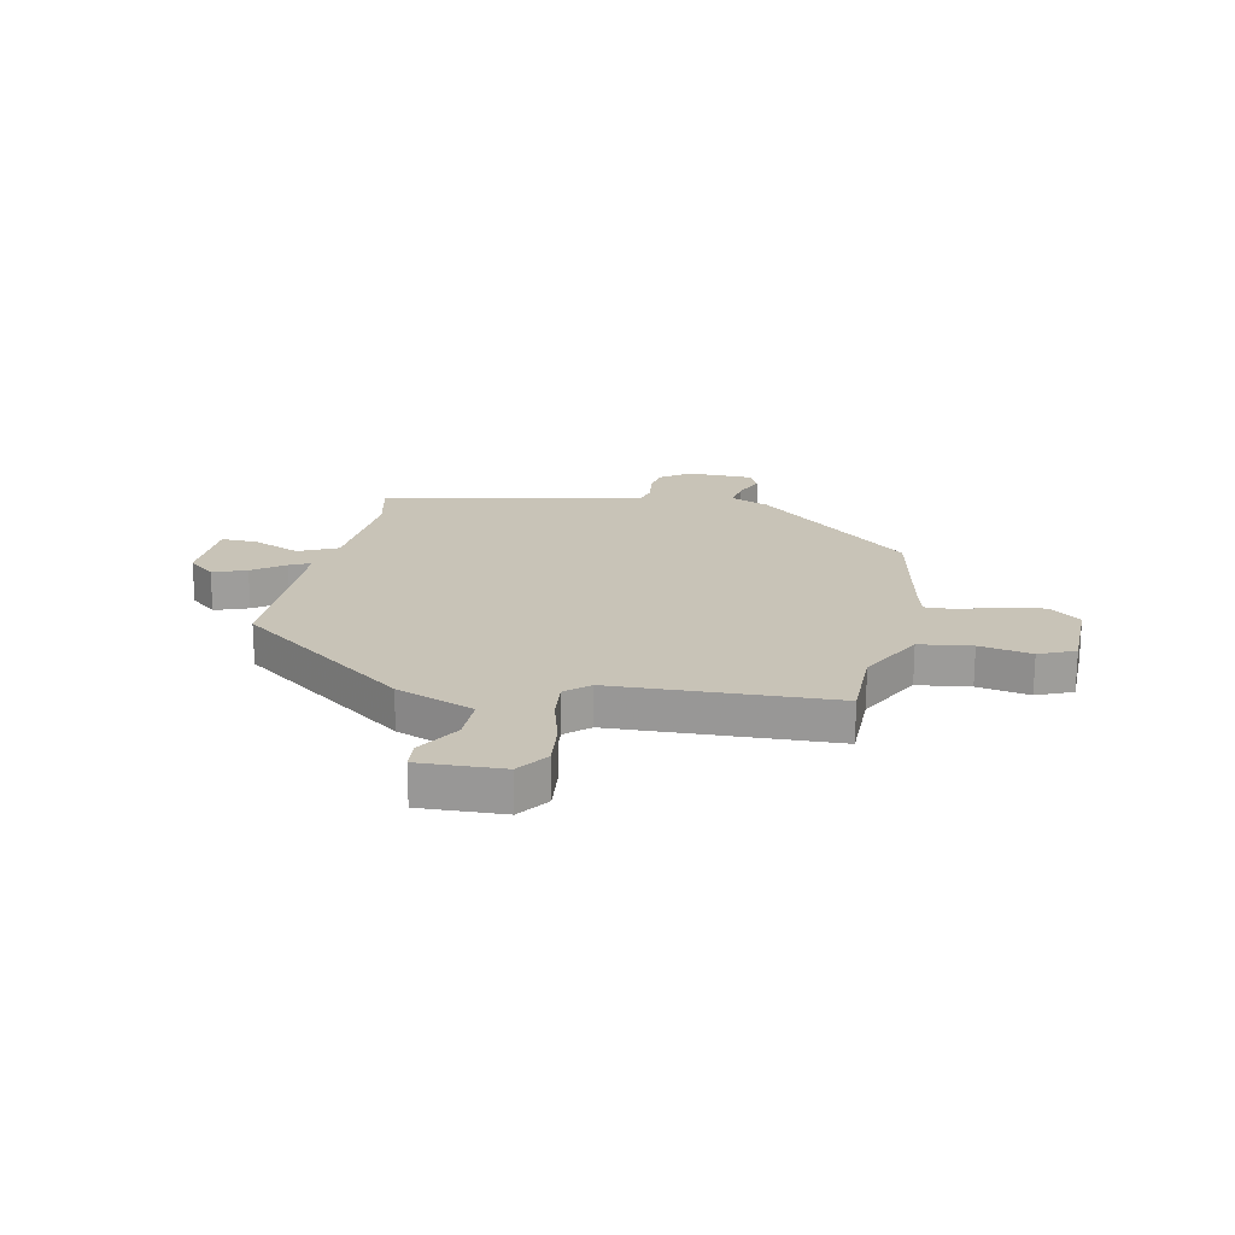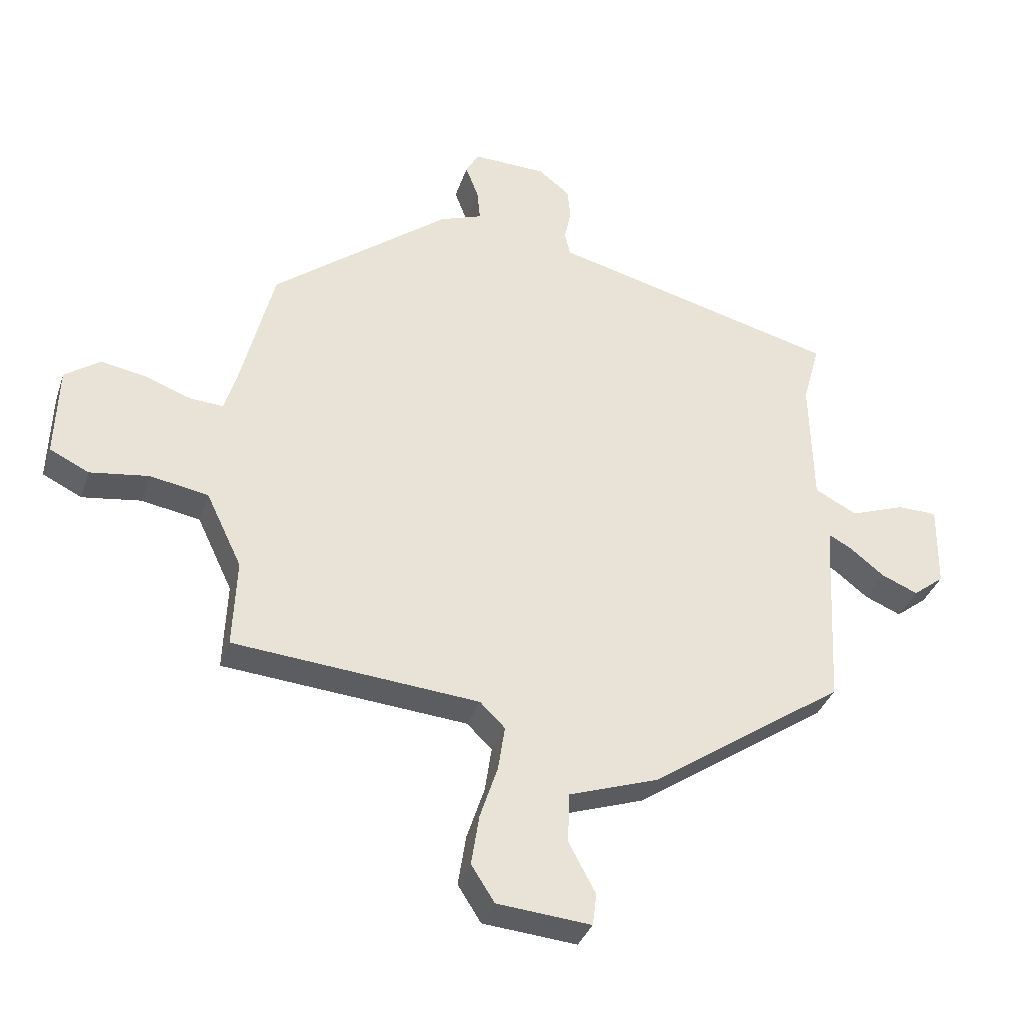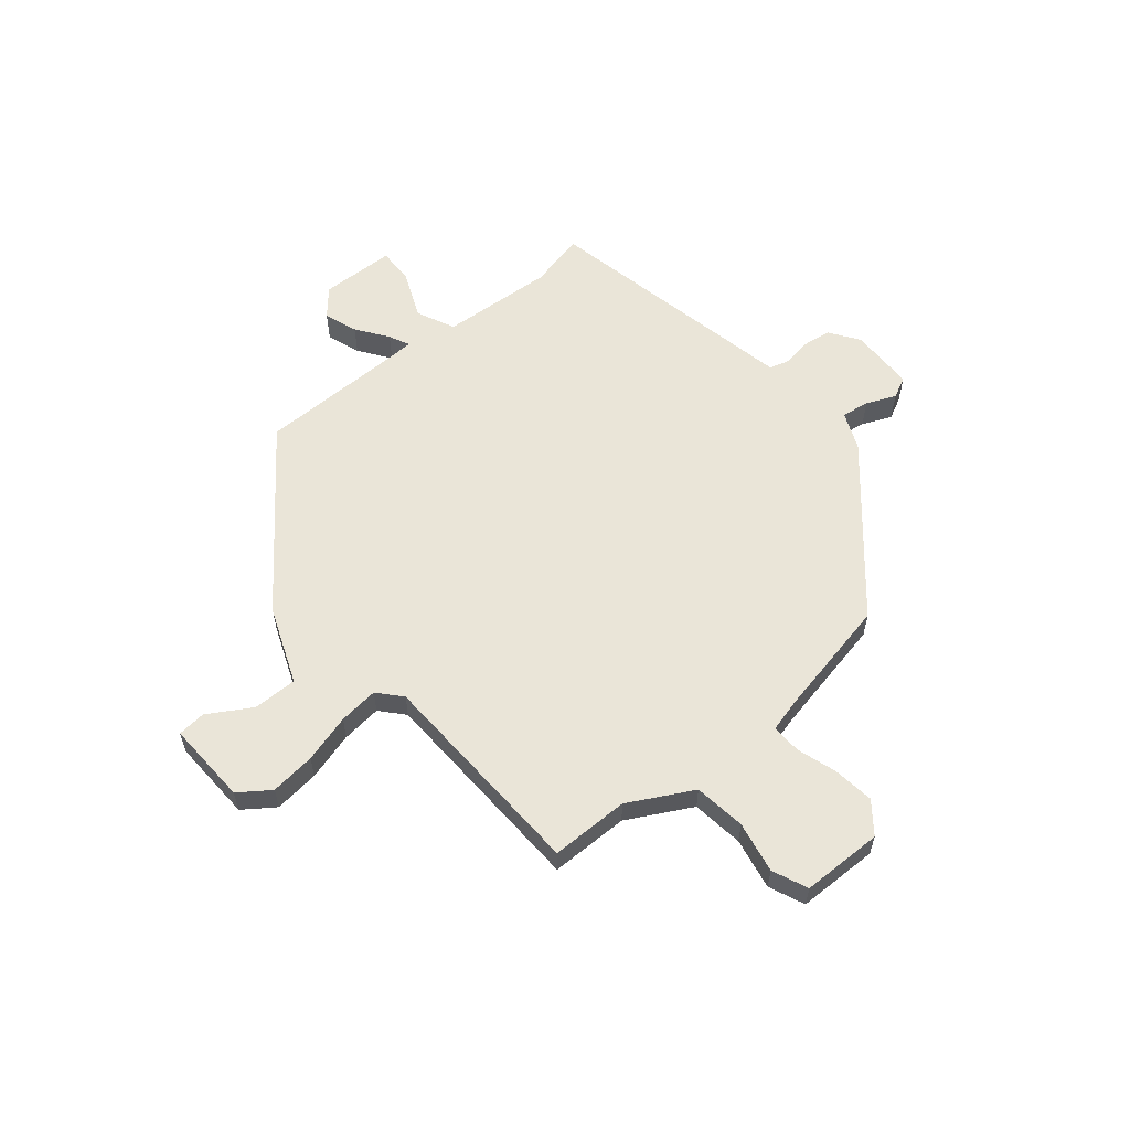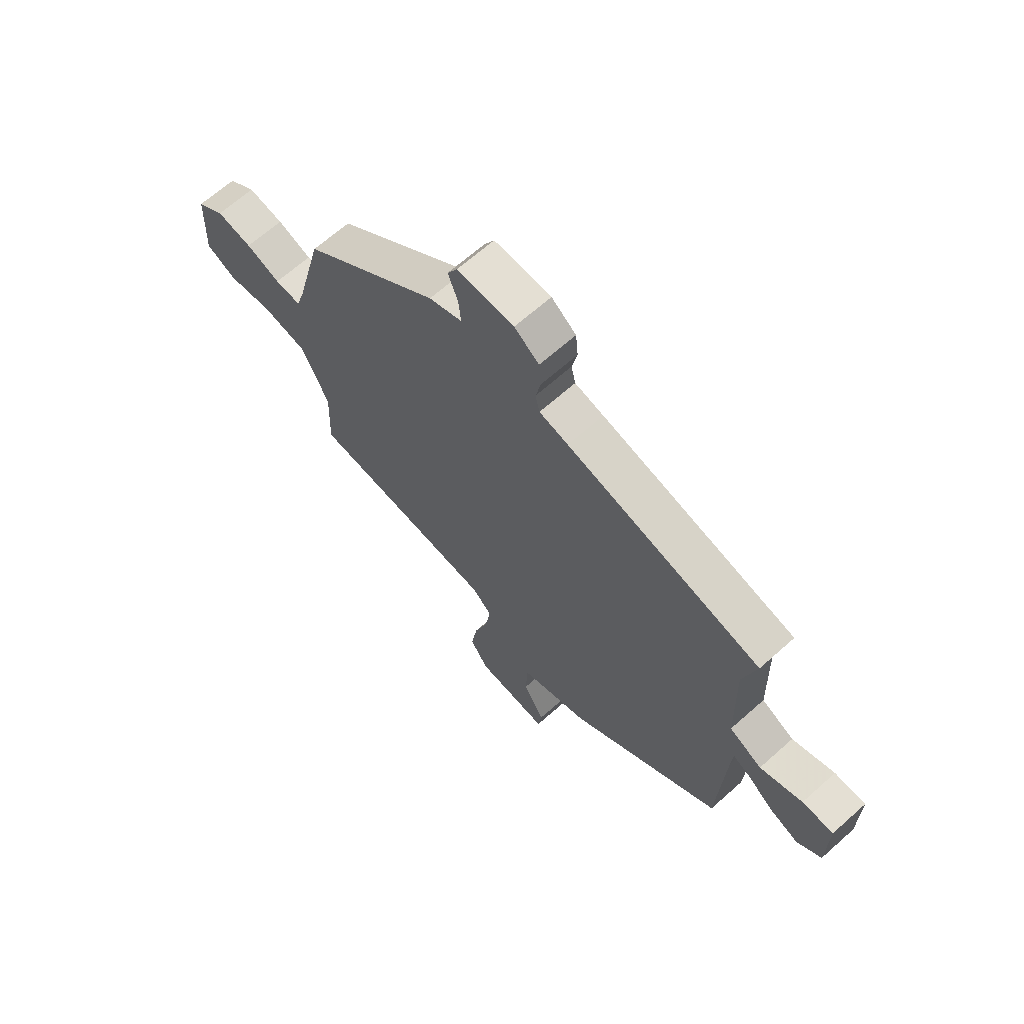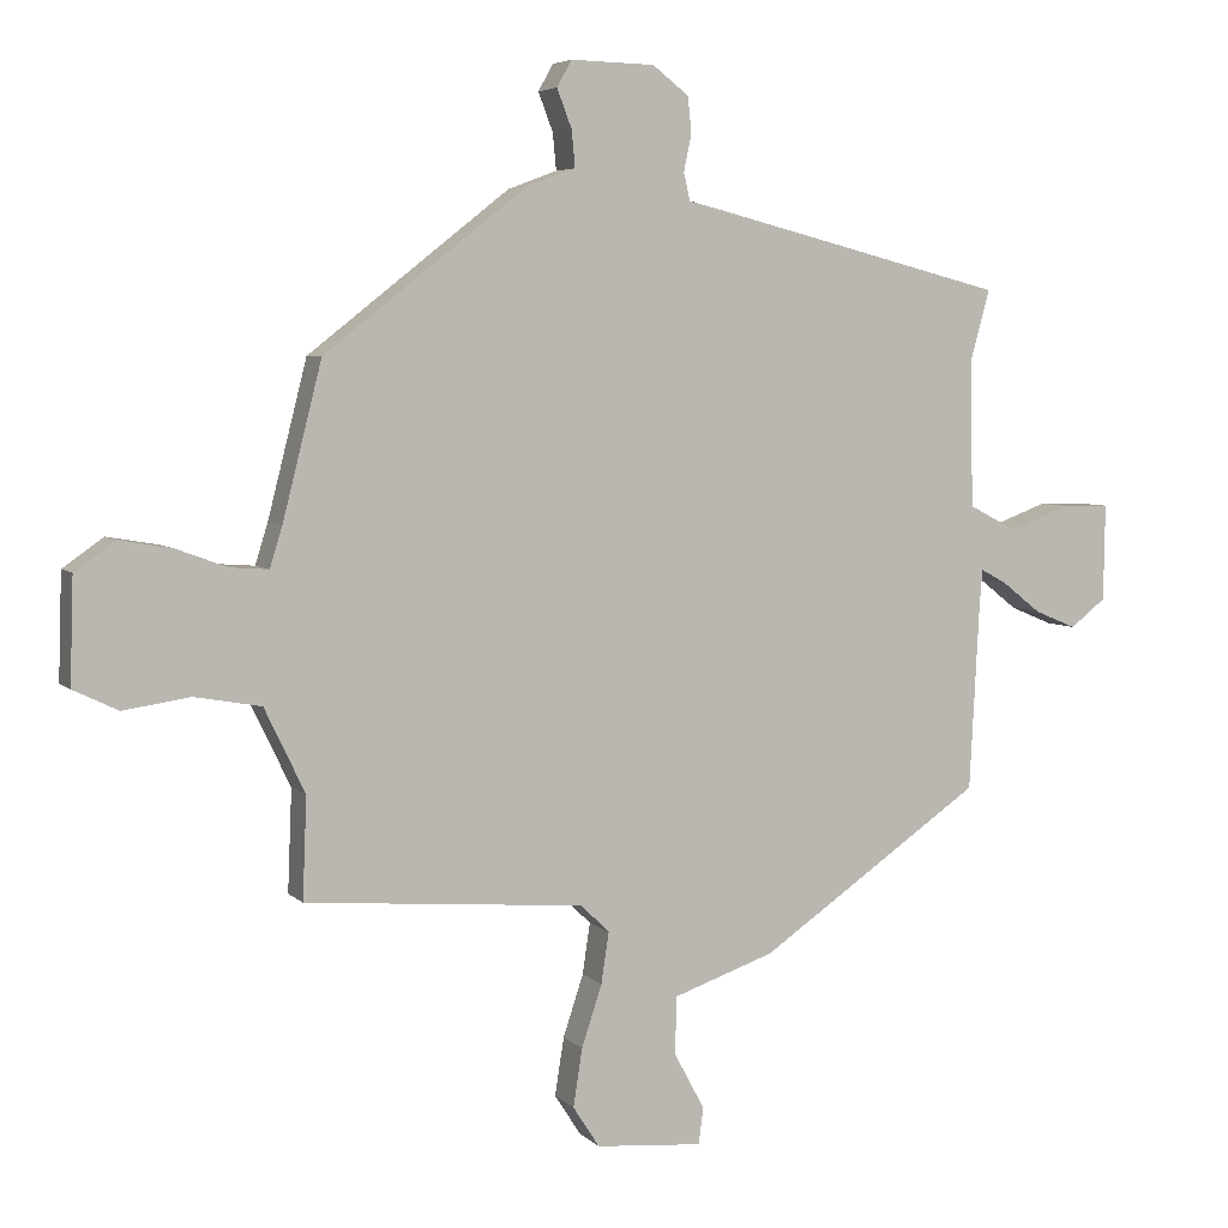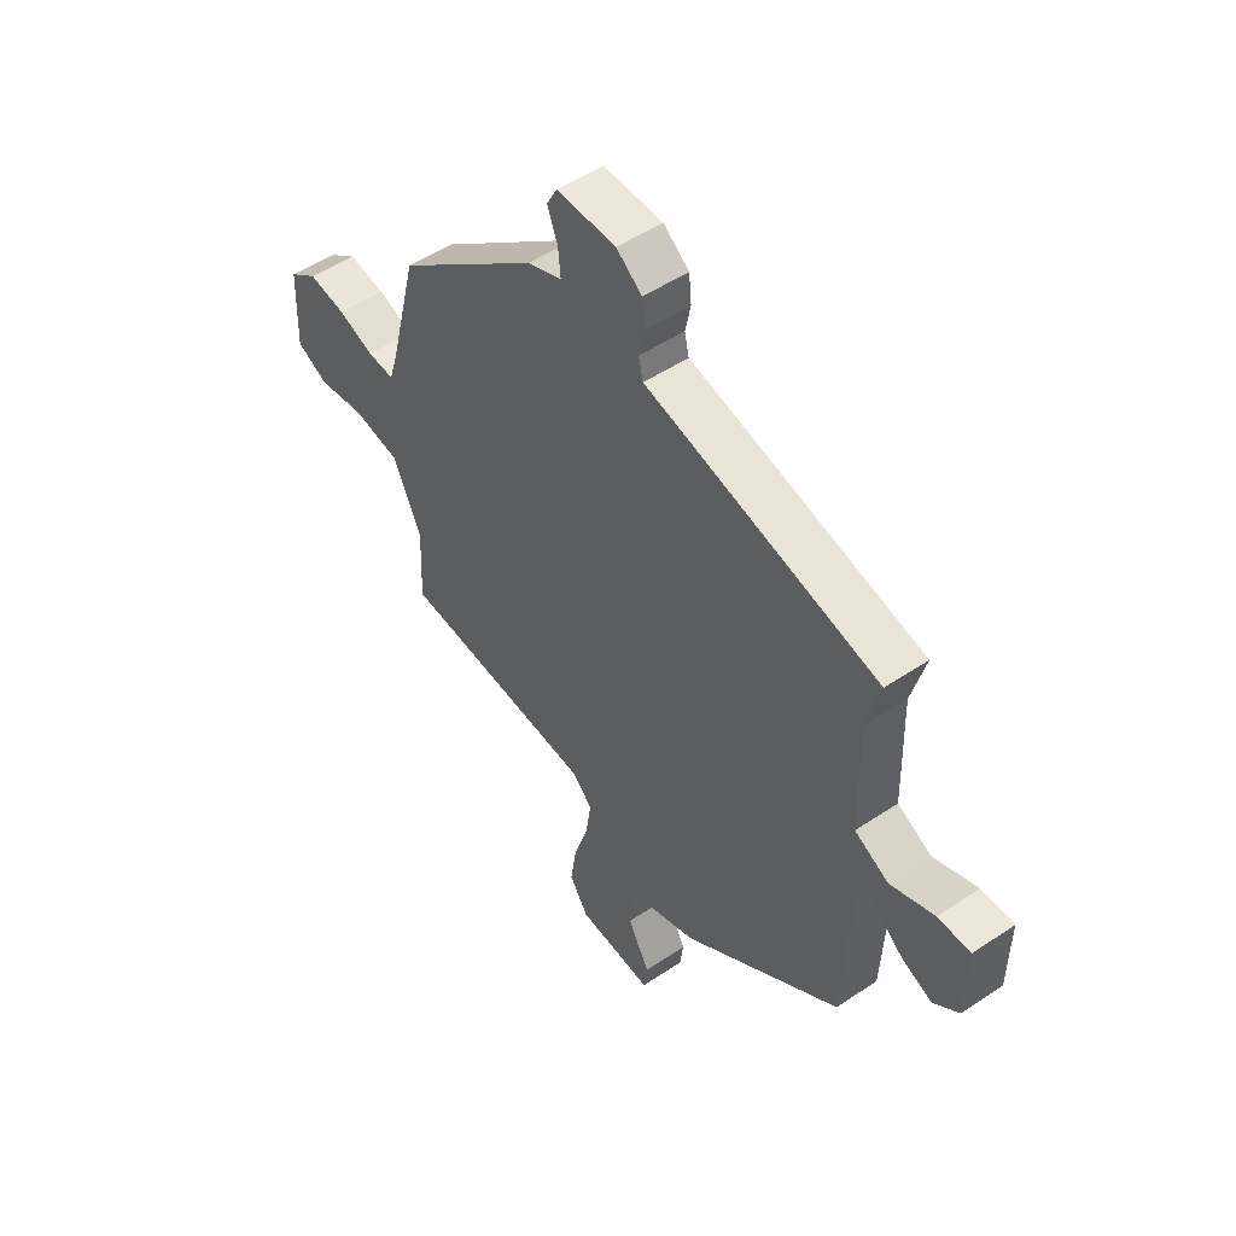
<metadata>
{"format":"obj","ext":"obj","renderer":"f3d","projection":"perspective","resolution":1024,"background":"white","views":[{"elev":19.7,"azim":-165.8,"up":"+Y"},{"elev":-35.4,"azim":-17.5,"up":"+Z"},{"elev":59.0,"azim":-127.1,"up":"+Y"},{"elev":65.9,"azim":48.1,"up":"+Z"},{"elev":5.2,"azim":-22.5,"up":"+Z"},{"elev":50.4,"azim":53.6,"up":"+Z"}]}
</metadata>
<code>
v -0.478 0.07 0.308
v -0.189 0.07 0.535
v -0.119 0.07 0.561
v -0.124 0.07 0.613
v -0.145 0.07 0.668
v -0.124 0.07 0.706
v -0.004 0.07 0.703
v 0.048 0.07 0.663
v 0.053 0.07 0.611
v 0.042 0.07 0.559
v 0.051 0.07 0.52
v 0.112 0.07 0.505
v 0.522 0.07 0.401
v 0.494 0.07 0.298
v 0.499 0.07 0.09
v 0.568 0.07 0.054
v 0.657 0.07 0.087
v 0.723 0.07 0.086
v 0.721 0.07 -0.052
v 0.67 0.07 -0.092
v 0.61 0.07 -0.067
v 0.554 0.07 -0.023
v 0.517 0.07 -0.003
v 0.513 0.07 -0.052
v 0.499 0.07 -0.321
v 0.179 0.07 -0.541
v 0.034 0.07 -0.591
v 0.031 0.07 -0.673
v 0.075 0.07 -0.755
v 0.068 0.07 -0.807
v -0.085 0.07 -0.794
v -0.123 0.07 -0.735
v -0.11 0.07 -0.652
v -0.081 0.07 -0.564
v -0.07 0.07 -0.491
v -0.111 0.07 -0.451
v -0.511 0.07 -0.418
v -0.505 0.07 -0.273
v -0.563 0.07 -0.152
v -0.658 0.07 -0.135
v -0.754 0.07 -0.149
v -0.818 0.07 -0.118
v -0.813 0.07 0.032
v -0.755 0.07 0.073
v -0.68 0.07 0.06
v -0.607 0.07 0.033
v -0.552 0.07 0.029
v -0.534 0.07 0.087
v -0.478 0 0.308
v -0.189 0 0.535
v -0.119 0 0.561
v -0.124 0 0.613
v -0.145 0 0.668
v -0.124 0 0.706
v -0.004 0 0.703
v 0.048 0 0.663
v 0.053 0 0.611
v 0.042 0 0.559
v 0.051 0 0.52
v 0.112 0 0.505
v 0.522 0 0.401
v 0.494 0 0.298
v 0.499 0 0.09
v 0.568 0 0.054
v 0.657 0 0.087
v 0.723 0 0.086
v 0.721 0 -0.052
v 0.67 0 -0.092
v 0.61 0 -0.067
v 0.554 0 -0.023
v 0.517 0 -0.003
v 0.513 0 -0.052
v 0.499 0 -0.321
v 0.179 0 -0.541
v 0.034 0 -0.591
v 0.031 0 -0.673
v 0.075 0 -0.755
v 0.068 0 -0.807
v -0.085 0 -0.794
v -0.123 0 -0.735
v -0.11 0 -0.652
v -0.081 0 -0.564
v -0.07 0 -0.491
v -0.111 0 -0.451
v -0.511 0 -0.418
v -0.505 0 -0.273
v -0.563 0 -0.152
v -0.658 0 -0.135
v -0.754 0 -0.149
v -0.818 0 -0.118
v -0.813 0 0.032
v -0.755 0 0.073
v -0.68 0 0.06
v -0.607 0 0.033
v -0.552 0 0.029
v -0.534 0 0.087
f 43 44 45 46
f 43 46 47
f 40 41 42 43
f 39 40 43 47
f 38 39 47 48
f 36 37 38
f 31 32 33 34
f 31 34 35
f 28 29 30 31
f 27 28 31 35
f 24 25 26 27
f 23 24 27 35
f 19 20 21 22
f 19 22 23
f 16 17 18 19
f 15 16 19 23
f 11 12 13 14
f 11 14 15
f 7 8 9 10
f 7 10 11
f 4 5 6 7
f 3 4 7 11
f 36 38 48 1
f 15 23 35 36
f 3 11 15 36
f 1 2 3 36
f 94 93 92 91
f 95 94 91
f 91 90 89 88
f 95 91 88 87
f 96 95 87 86
f 86 85 84
f 82 81 80 79
f 83 82 79
f 79 78 77 76
f 83 79 76 75
f 75 74 73 72
f 83 75 72 71
f 70 69 68 67
f 71 70 67
f 67 66 65 64
f 71 67 64 63
f 62 61 60 59
f 63 62 59
f 58 57 56 55
f 59 58 55
f 55 54 53 52
f 59 55 52 51
f 49 96 86 84
f 84 83 71 63
f 84 63 59 51
f 84 51 50 49
f 1 49 50 2
f 2 50 51 3
f 3 51 52 4
f 4 52 53 5
f 5 53 54 6
f 6 54 55 7
f 7 55 56 8
f 8 56 57 9
f 9 57 58 10
f 10 58 59 11
f 11 59 60 12
f 12 60 61 13
f 13 61 62 14
f 14 62 63 15
f 15 63 64 16
f 16 64 65 17
f 17 65 66 18
f 18 66 67 19
f 19 67 68 20
f 20 68 69 21
f 21 69 70 22
f 22 70 71 23
f 23 71 72 24
f 24 72 73 25
f 25 73 74 26
f 26 74 75 27
f 27 75 76 28
f 28 76 77 29
f 29 77 78 30
f 30 78 79 31
f 31 79 80 32
f 32 80 81 33
f 33 81 82 34
f 34 82 83 35
f 35 83 84 36
f 36 84 85 37
f 37 85 86 38
f 38 86 87 39
f 39 87 88 40
f 40 88 89 41
f 41 89 90 42
f 42 90 91 43
f 43 91 92 44
f 44 92 93 45
f 45 93 94 46
f 46 94 95 47
f 47 95 96 48
f 48 96 49 1

</code>
